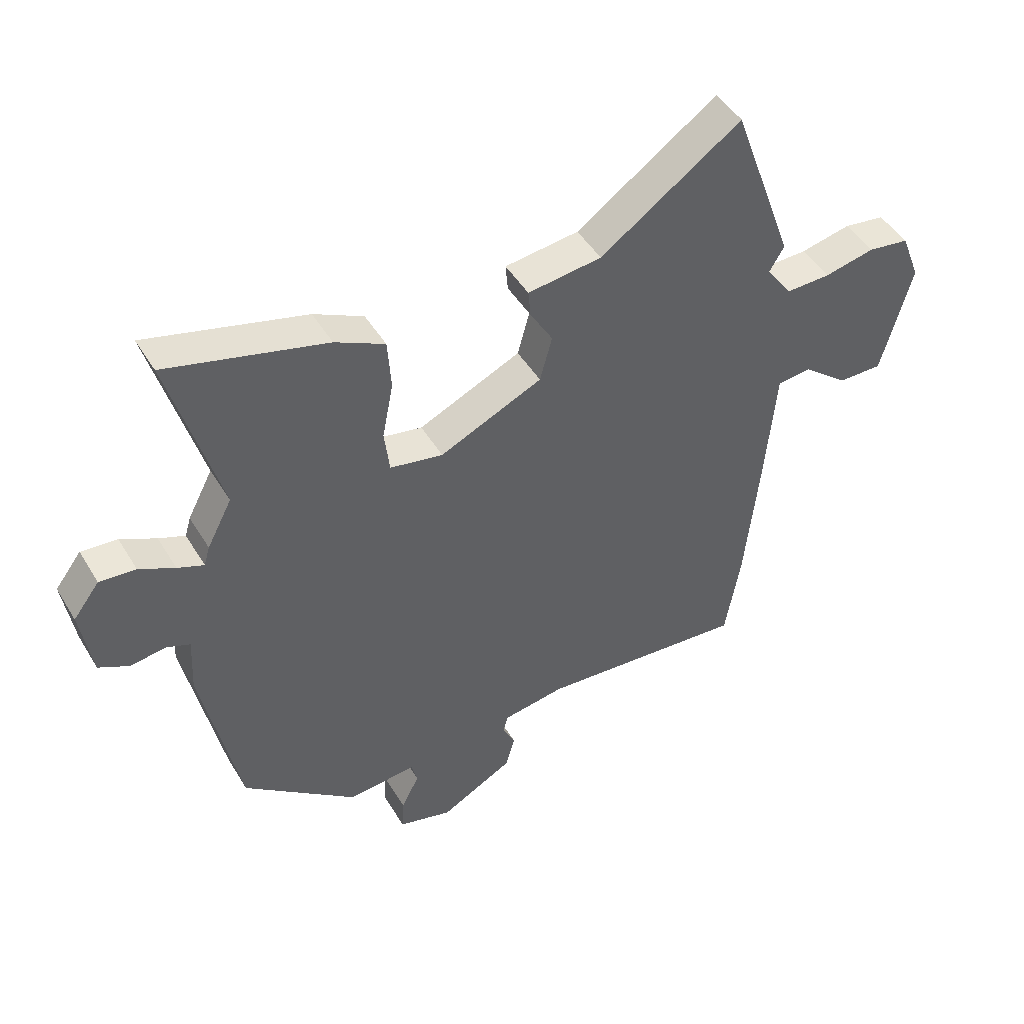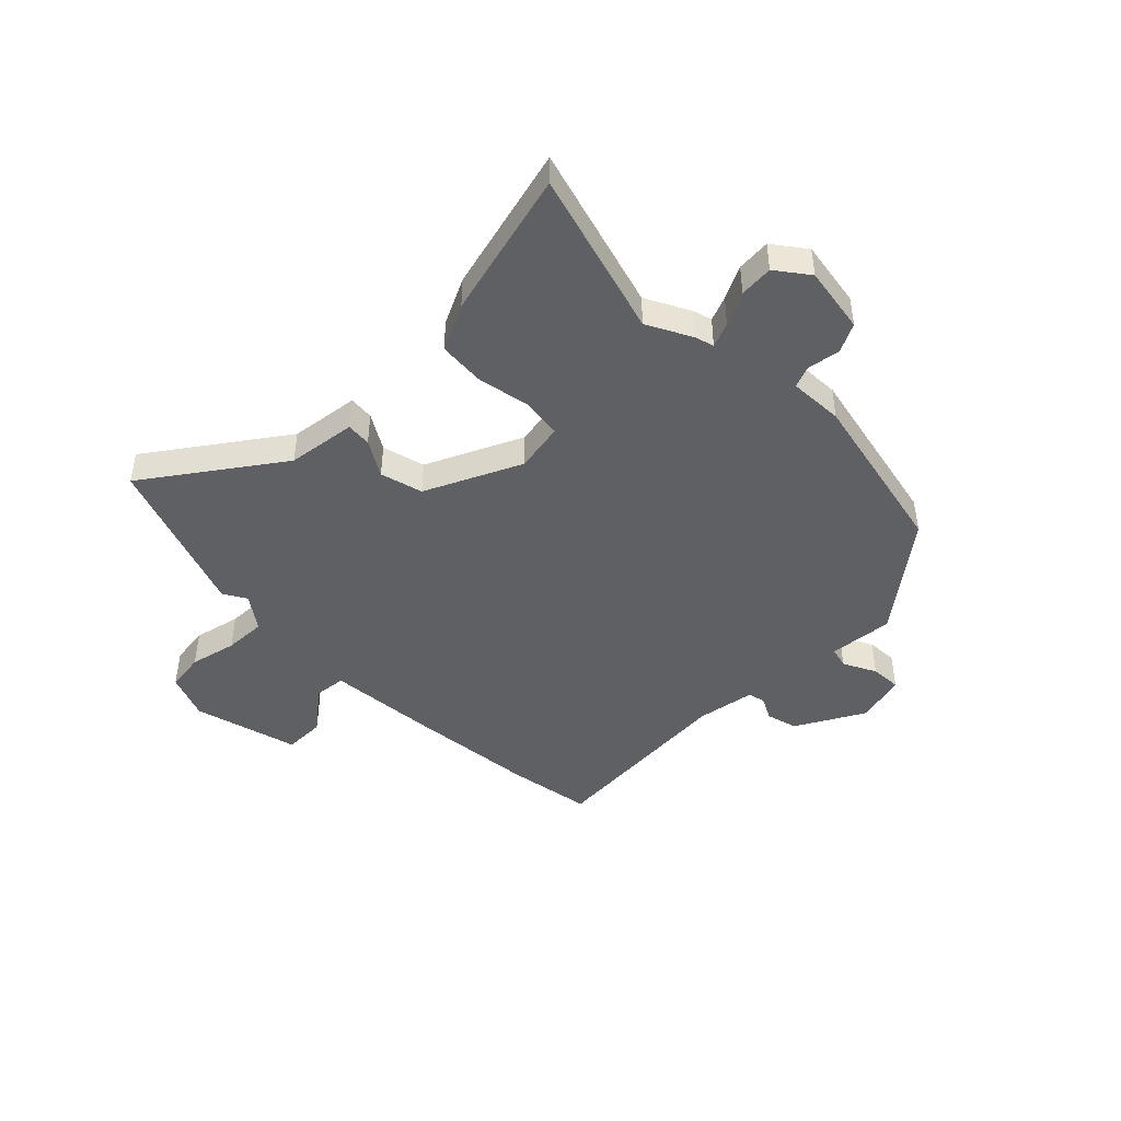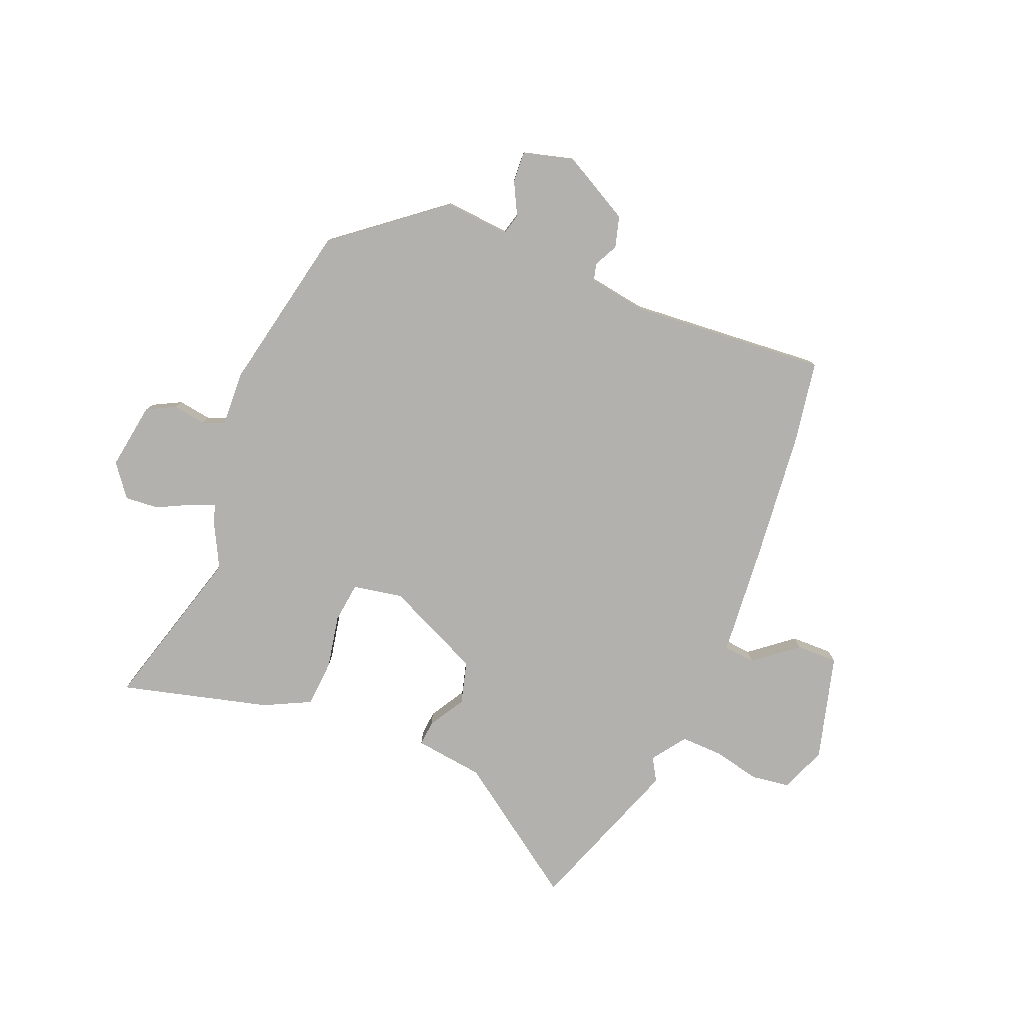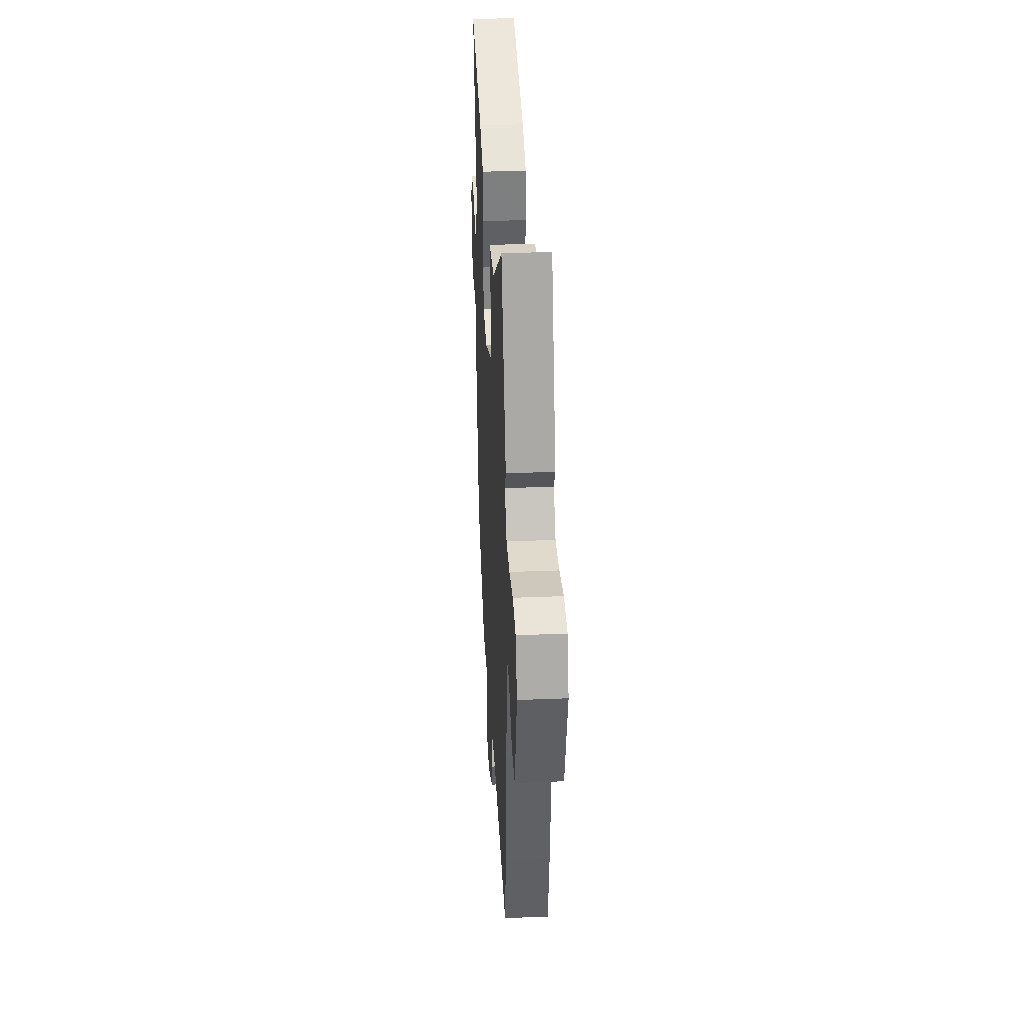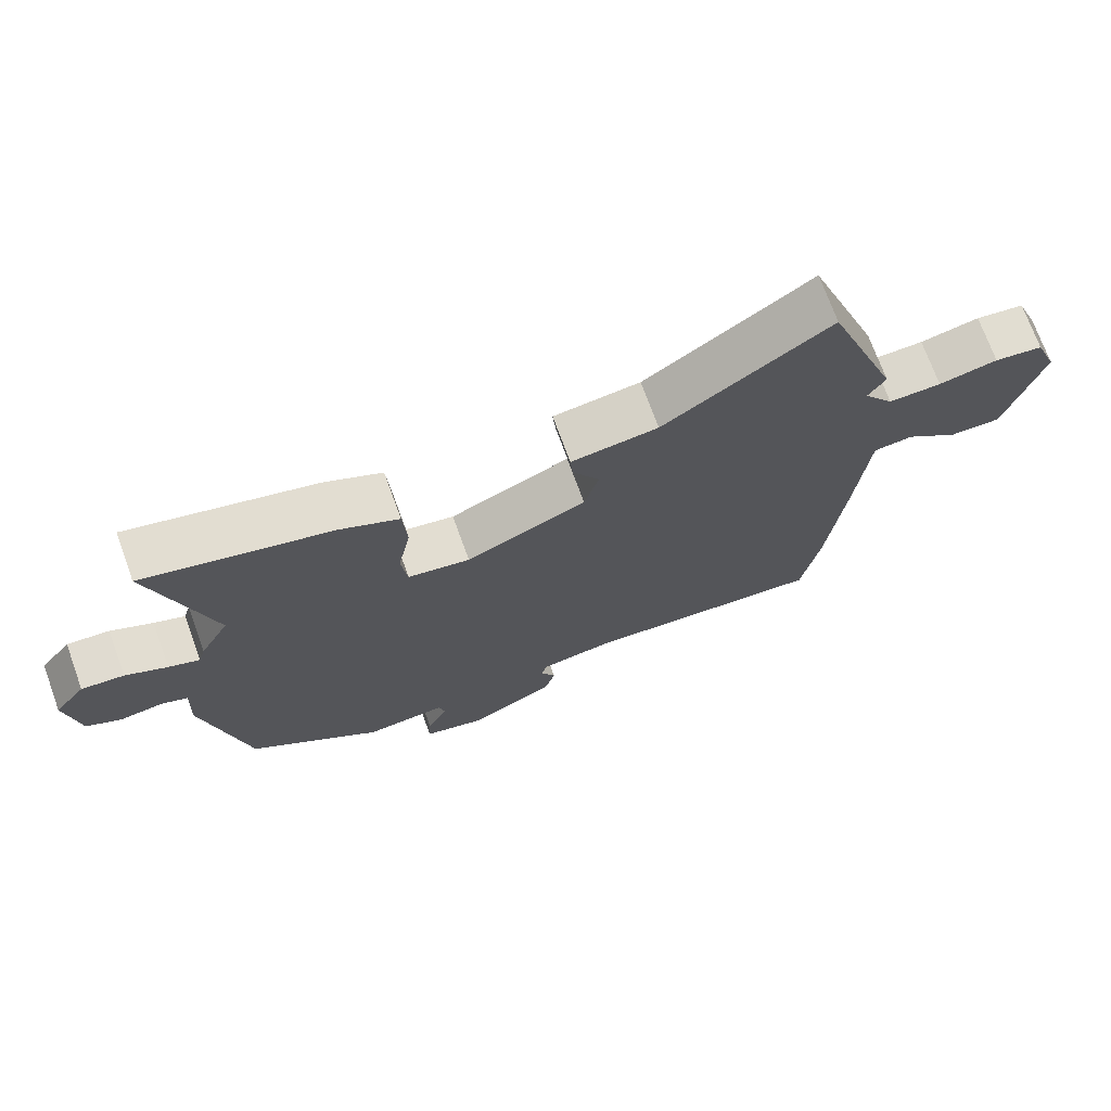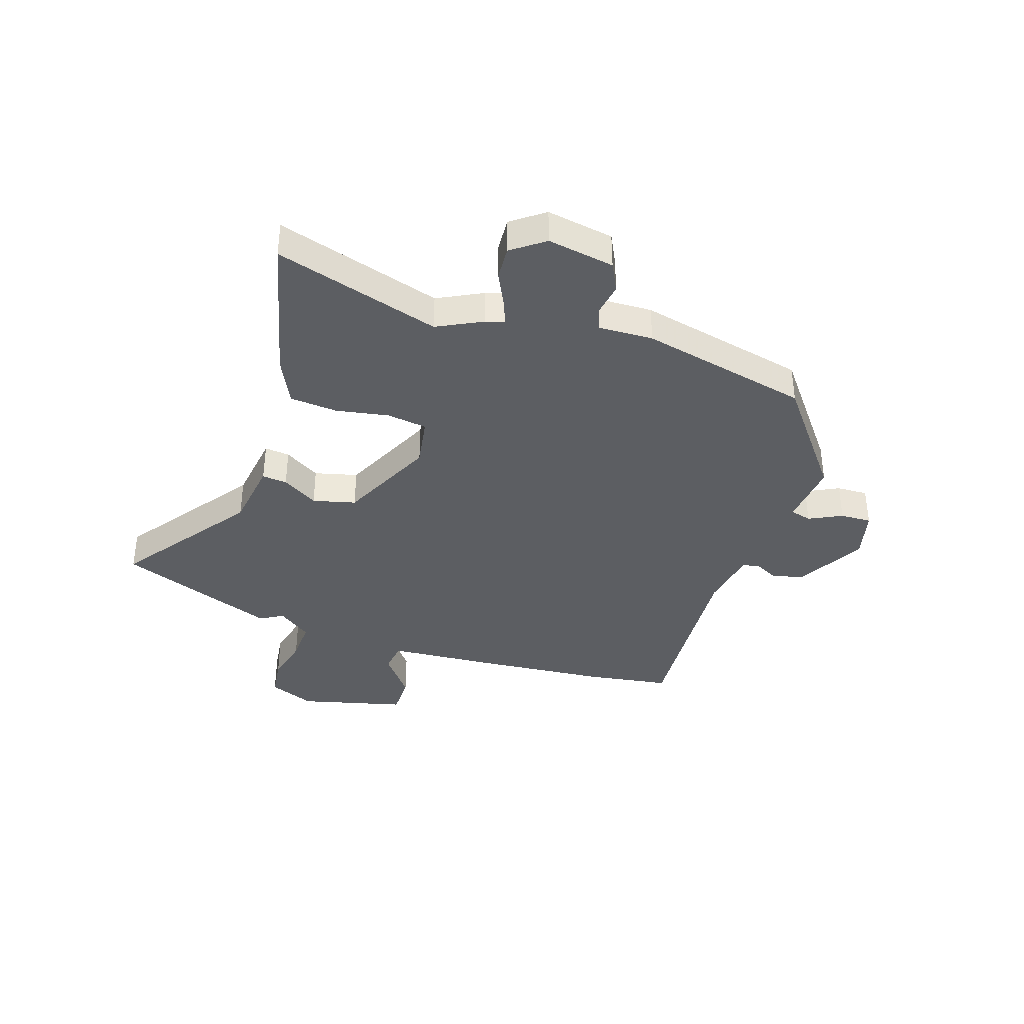
<metadata>
{"format":"obj","ext":"obj","renderer":"f3d","projection":"perspective","resolution":1024,"background":"white","views":[{"elev":46.6,"azim":150.4,"up":"+Z"},{"elev":-45.2,"azim":44.4,"up":"+Y"},{"elev":-79.3,"azim":157.7,"up":"+Y"},{"elev":34.6,"azim":-93.1,"up":"+Z"},{"elev":72.3,"azim":160.0,"up":"+Z"},{"elev":-37.8,"azim":70.9,"up":"+Y"}]}
</metadata>
<code>
v 0.531 0.07 0.61
v 0.445 0.07 0.305
v 0.488 0.07 0.223
v 0.498 0.07 0.189
v 0.543 0.07 0.207
v 0.604 0.07 0.238
v 0.666 0.07 0.243
v 0.711 0.07 0.184
v 0.692 0.07 0.061
v 0.64 0.07 0.034
v 0.579 0.07 0.043
v 0.539 0.07 0.027
v 0.544 0.07 -0.073
v 0.48 0.07 -0.384
v 0.286 0.07 -0.539
v 0.167 0.07 -0.529
v 0.157 0.07 -0.568
v 0.188 0.07 -0.628
v 0.191 0.07 -0.685
v 0.099 0.07 -0.71
v -0.027 0.07 -0.642
v -0.043 0.07 -0.585
v -0.021 0.07 -0.541
v -0.029 0.07 -0.51
v -0.137 0.07 -0.493
v -0.496 0.07 -0.522
v -0.522 0.07 -0.368
v -0.546 0.07 -0.136
v -0.564 0.07 0.071
v -0.622 0.07 0.077
v -0.7 0.07 0.014
v -0.776 0.07 0.013
v -0.828 0.07 0.206
v -0.795 0.07 0.291
v -0.724 0.07 0.301
v -0.638 0.07 0.282
v -0.561 0.07 0.28
v -0.517 0.07 0.342
v -0.542 0.07 0.384
v -0.436 0.07 0.677
v -0.194 0.07 0.508
v -0.067 0.07 0.492
v -0.071 0.07 0.446
v -0.11 0.07 0.38
v -0.089 0.07 0.302
v 0.087 0.07 0.222
v 0.178 0.07 0.239
v 0.187 0.07 0.313
v 0.168 0.07 0.41
v 0.174 0.07 0.497
v 0.259 0.07 0.539
v 0.531 0 0.61
v 0.445 0 0.305
v 0.488 0 0.223
v 0.498 0 0.189
v 0.543 0 0.207
v 0.604 0 0.238
v 0.666 0 0.243
v 0.711 0 0.184
v 0.692 0 0.061
v 0.64 0 0.034
v 0.579 0 0.043
v 0.539 0 0.027
v 0.544 0 -0.073
v 0.48 0 -0.384
v 0.286 0 -0.539
v 0.167 0 -0.529
v 0.157 0 -0.568
v 0.188 0 -0.628
v 0.191 0 -0.685
v 0.099 0 -0.71
v -0.027 0 -0.642
v -0.043 0 -0.585
v -0.021 0 -0.541
v -0.029 0 -0.51
v -0.137 0 -0.493
v -0.496 0 -0.522
v -0.522 0 -0.368
v -0.546 0 -0.136
v -0.564 0 0.071
v -0.622 0 0.077
v -0.7 0 0.014
v -0.776 0 0.013
v -0.828 0 0.206
v -0.795 0 0.291
v -0.724 0 0.301
v -0.638 0 0.282
v -0.561 0 0.28
v -0.517 0 0.342
v -0.542 0 0.384
v -0.436 0 0.677
v -0.194 0 0.508
v -0.067 0 0.492
v -0.071 0 0.446
v -0.11 0 0.38
v -0.089 0 0.302
v 0.087 0 0.222
v 0.178 0 0.239
v 0.187 0 0.313
v 0.168 0 0.41
v 0.174 0 0.497
v 0.259 0 0.539
f 51 1 2
f 50 51 2
f 49 50 2
f 48 49 2
f 2 3 4
f 48 2 4
f 47 48 4
f 46 47 4
f 41 42 43 44
f 41 44 45
f 40 41 45
f 39 40 45
f 38 39 45
f 37 38 45 46
f 34 35 36
f 33 34 36
f 32 33 36
f 31 32 36
f 30 31 36
f 36 37 46
f 30 36 46
f 29 30 46
f 29 46 4
f 28 29 4
f 27 28 4
f 26 27 4
f 25 26 4
f 21 22 23
f 20 21 23
f 19 20 23
f 18 19 23
f 17 18 23
f 16 17 23 24
f 24 25 4
f 16 24 4
f 15 16 4
f 14 15 4
f 13 14 4
f 12 13 4
f 9 10 11
f 8 9 11
f 7 8 11
f 6 7 11
f 5 6 11
f 4 5 11 12
f 53 52 102
f 53 102 101
f 53 101 100
f 53 100 99
f 55 54 53
f 55 53 99
f 55 99 98
f 55 98 97
f 95 94 93 92
f 96 95 92
f 96 92 91
f 96 91 90
f 96 90 89
f 97 96 89 88
f 87 86 85
f 87 85 84
f 87 84 83
f 87 83 82
f 87 82 81
f 97 88 87
f 97 87 81
f 97 81 80
f 55 97 80
f 55 80 79
f 55 79 78
f 55 78 77
f 55 77 76
f 74 73 72
f 74 72 71
f 74 71 70
f 74 70 69
f 74 69 68
f 75 74 68 67
f 55 76 75
f 55 75 67
f 55 67 66
f 55 66 65
f 55 65 64
f 55 64 63
f 62 61 60
f 62 60 59
f 62 59 58
f 62 58 57
f 62 57 56
f 63 62 56 55
f 1 52 53 2
f 2 53 54 3
f 3 54 55 4
f 4 55 56 5
f 5 56 57 6
f 6 57 58 7
f 7 58 59 8
f 8 59 60 9
f 9 60 61 10
f 10 61 62 11
f 11 62 63 12
f 12 63 64 13
f 13 64 65 14
f 14 65 66 15
f 15 66 67 16
f 16 67 68 17
f 17 68 69 18
f 18 69 70 19
f 19 70 71 20
f 20 71 72 21
f 21 72 73 22
f 22 73 74 23
f 23 74 75 24
f 24 75 76 25
f 25 76 77 26
f 26 77 78 27
f 27 78 79 28
f 28 79 80 29
f 29 80 81 30
f 30 81 82 31
f 31 82 83 32
f 32 83 84 33
f 33 84 85 34
f 34 85 86 35
f 35 86 87 36
f 36 87 88 37
f 37 88 89 38
f 38 89 90 39
f 39 90 91 40
f 40 91 92 41
f 41 92 93 42
f 42 93 94 43
f 43 94 95 44
f 44 95 96 45
f 45 96 97 46
f 46 97 98 47
f 47 98 99 48
f 48 99 100 49
f 49 100 101 50
f 50 101 102 51
f 51 102 52 1

</code>
